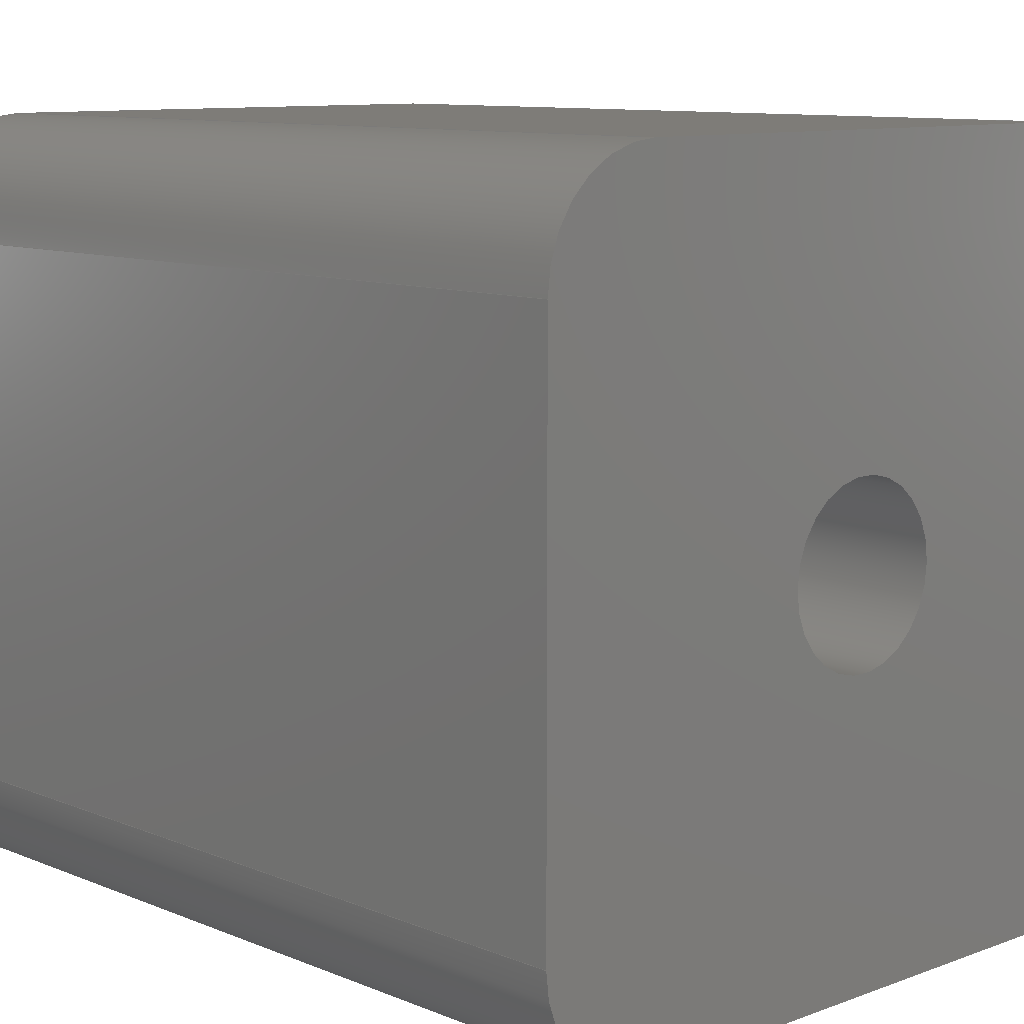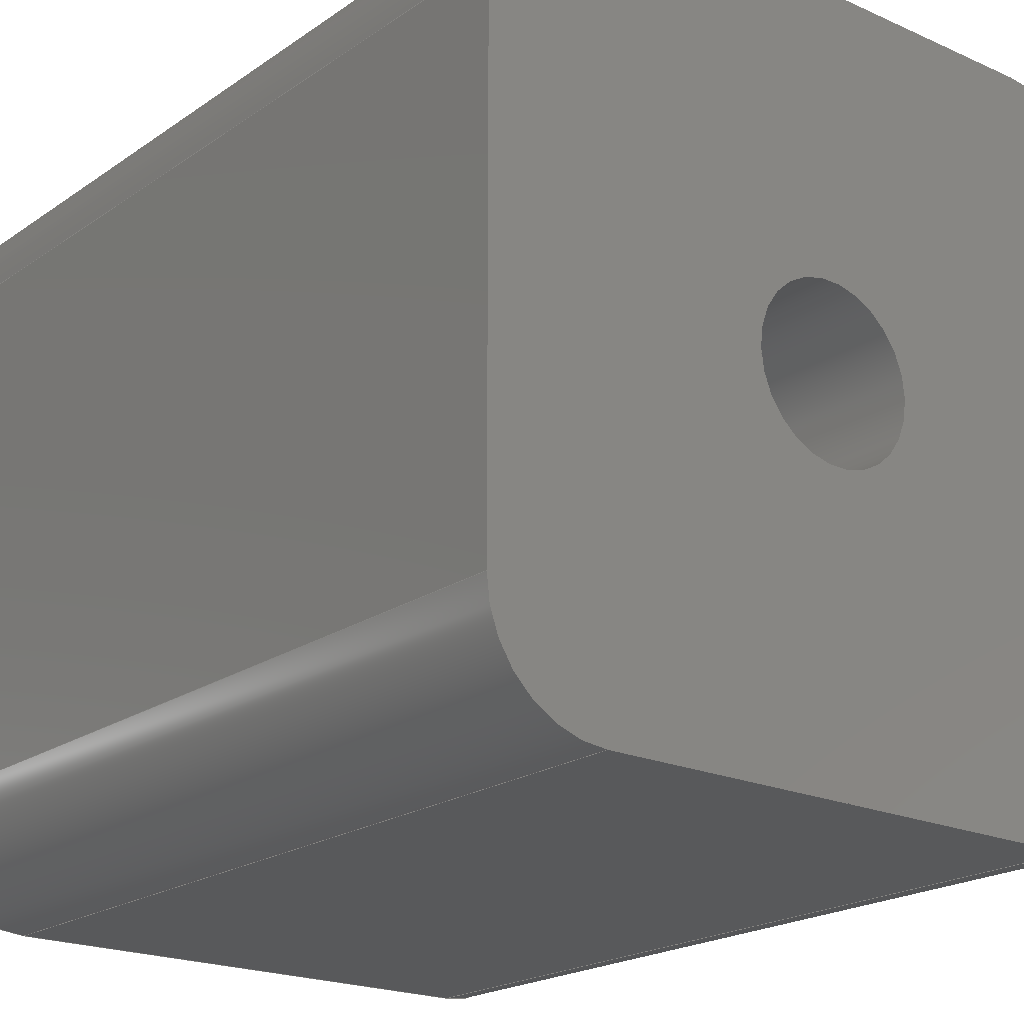
<metadata>
{"format":"step","ext":"step","renderer":"f3d","projection":"perspective","resolution":1024,"background":"white","views":[{"elev":9.9,"azim":-43.6,"up":"+Y"},{"elev":-20.5,"azim":-39.1,"up":"+Y"}]}
</metadata>
<code>
ISO-10303-21;
DATA;
#1=MECHANICAL_DESIGN_GEOMETRIC_PRESENTATION_REPRESENTATION('',(#8),#367);
#2=ITEM_DEFINED_TRANSFORMATION($,$,#215,#237);
#3=(
REPRESENTATION_RELATIONSHIP($,$,#378,#377)
REPRESENTATION_RELATIONSHIP_WITH_TRANSFORMATION(#2)
SHAPE_REPRESENTATION_RELATIONSHIP()
);
#4=CONTEXT_DEPENDENT_SHAPE_REPRESENTATION(#3,#376);
#5=NEXT_ASSEMBLY_USAGE_OCCURRENCE('spacer:1','spacer:1','spacer:1',#380,
#381,'spacer:1');
#6=SHAPE_REPRESENTATION_RELATIONSHIP('SRR','None',#378,#7);
#7=ADVANCED_BREP_SHAPE_REPRESENTATION('',(#9),#366);
#8=STYLED_ITEM('',(#393),#9);
#9=MANIFOLD_SOLID_BREP('spacer',#201);
#10=FACE_BOUND('',#32,.T.);
#11=FACE_BOUND('',#41,.T.);
#12=PLANE('',#219);
#13=PLANE('',#220);
#14=PLANE('',#227);
#15=PLANE('',#230);
#16=PLANE('',#235);
#17=PLANE('',#236);
#18=FACE_OUTER_BOUND('',#29,.T.);
#19=FACE_OUTER_BOUND('',#30,.T.);
#20=FACE_OUTER_BOUND('',#31,.T.);
#21=FACE_OUTER_BOUND('',#33,.T.);
#22=FACE_OUTER_BOUND('',#34,.T.);
#23=FACE_OUTER_BOUND('',#35,.T.);
#24=FACE_OUTER_BOUND('',#36,.T.);
#25=FACE_OUTER_BOUND('',#37,.T.);
#26=FACE_OUTER_BOUND('',#38,.T.);
#27=FACE_OUTER_BOUND('',#39,.T.);
#28=FACE_OUTER_BOUND('',#40,.T.);
#29=EDGE_LOOP('',(#131,#132,#133,#134));
#30=EDGE_LOOP('',(#135,#136,#137,#138));
#31=EDGE_LOOP('',(#139,#140,#141,#142,#143,#144,#145,#146));
#32=EDGE_LOOP('',(#147));
#33=EDGE_LOOP('',(#148,#149,#150,#151));
#34=EDGE_LOOP('',(#152,#153,#154,#155));
#35=EDGE_LOOP('',(#156,#157,#158,#159));
#36=EDGE_LOOP('',(#160,#161,#162,#163));
#37=EDGE_LOOP('',(#164,#165,#166,#167));
#38=EDGE_LOOP('',(#168,#169,#170,#171));
#39=EDGE_LOOP('',(#172,#173,#174,#175));
#40=EDGE_LOOP('',(#176,#177,#178,#179,#180,#181,#182,#183));
#41=EDGE_LOOP('',(#184));
#42=LINE('',#310,#59);
#43=LINE('',#313,#60);
#44=LINE('',#316,#61);
#45=LINE('',#318,#62);
#46=LINE('',#319,#63);
#47=LINE('',#322,#64);
#48=LINE('',#326,#65);
#49=LINE('',#330,#66);
#50=LINE('',#336,#67);
#51=LINE('',#340,#68);
#52=LINE('',#341,#69);
#53=LINE('',#344,#70);
#54=LINE('',#347,#71);
#55=LINE('',#349,#72);
#56=LINE('',#352,#73);
#57=LINE('',#356,#74);
#58=LINE('',#359,#75);
#59=VECTOR('',#246,10);
#60=VECTOR('',#249,10);
#61=VECTOR('',#252,10);
#62=VECTOR('',#253,10);
#63=VECTOR('',#254,10);
#64=VECTOR('',#257,10);
#65=VECTOR('',#260,10);
#66=VECTOR('',#263,10);
#67=VECTOR('',#270,10);
#68=VECTOR('',#275,10);
#69=VECTOR('',#276,10);
#70=VECTOR('',#279,10);
#71=VECTOR('',#282,10);
#72=VECTOR('',#285,10);
#73=VECTOR('',#288,10);
#74=VECTOR('',#293,1.5);
#75=VECTOR('',#298,10);
#76=CIRCLE('',#217,2);
#77=CIRCLE('',#218,2);
#78=CIRCLE('',#221,2);
#79=CIRCLE('',#222,2);
#80=CIRCLE('',#223,2);
#81=CIRCLE('',#224,1.5);
#82=CIRCLE('',#226,2);
#83=CIRCLE('',#229,2);
#84=CIRCLE('',#232,2);
#85=CIRCLE('',#234,1.5);
#86=VERTEX_POINT('',#306);
#87=VERTEX_POINT('',#307);
#88=VERTEX_POINT('',#309);
#89=VERTEX_POINT('',#311);
#90=VERTEX_POINT('',#315);
#91=VERTEX_POINT('',#317);
#92=VERTEX_POINT('',#321);
#93=VERTEX_POINT('',#323);
#94=VERTEX_POINT('',#325);
#95=VERTEX_POINT('',#327);
#96=VERTEX_POINT('',#329);
#97=VERTEX_POINT('',#332);
#98=VERTEX_POINT('',#335);
#99=VERTEX_POINT('',#339);
#100=VERTEX_POINT('',#343);
#101=VERTEX_POINT('',#345);
#102=VERTEX_POINT('',#351);
#103=VERTEX_POINT('',#355);
#104=EDGE_CURVE('',#86,#87,#76,.T.);
#105=EDGE_CURVE('',#87,#88,#42,.T.);
#106=EDGE_CURVE('',#88,#89,#77,.T.);
#107=EDGE_CURVE('',#89,#86,#43,.T.);
#108=EDGE_CURVE('',#90,#87,#44,.T.);
#109=EDGE_CURVE('',#91,#90,#45,.T.);
#110=EDGE_CURVE('',#91,#88,#46,.T.);
#111=EDGE_CURVE('',#86,#92,#47,.T.);
#112=EDGE_CURVE('',#93,#92,#78,.T.);
#113=EDGE_CURVE('',#93,#94,#48,.T.);
#114=EDGE_CURVE('',#95,#94,#79,.T.);
#115=EDGE_CURVE('',#95,#96,#49,.T.);
#116=EDGE_CURVE('',#90,#96,#80,.T.);
#117=EDGE_CURVE('',#97,#97,#81,.T.);
#118=EDGE_CURVE('',#96,#98,#50,.T.);
#119=EDGE_CURVE('',#98,#91,#82,.T.);
#120=EDGE_CURVE('',#99,#95,#51,.T.);
#121=EDGE_CURVE('',#99,#98,#52,.T.);
#122=EDGE_CURVE('',#92,#100,#53,.T.);
#123=EDGE_CURVE('',#100,#101,#83,.T.);
#124=EDGE_CURVE('',#101,#93,#54,.T.);
#125=EDGE_CURVE('',#89,#100,#55,.T.);
#126=EDGE_CURVE('',#94,#102,#56,.T.);
#127=EDGE_CURVE('',#102,#99,#84,.T.);
#128=EDGE_CURVE('',#97,#103,#57,.T.);
#129=EDGE_CURVE('',#103,#103,#85,.T.);
#130=EDGE_CURVE('',#101,#102,#58,.T.);
#131=ORIENTED_EDGE('',*,*,#104,.T.);
#132=ORIENTED_EDGE('',*,*,#105,.T.);
#133=ORIENTED_EDGE('',*,*,#106,.T.);
#134=ORIENTED_EDGE('',*,*,#107,.T.);
#135=ORIENTED_EDGE('',*,*,#105,.F.);
#136=ORIENTED_EDGE('',*,*,#108,.F.);
#137=ORIENTED_EDGE('',*,*,#109,.F.);
#138=ORIENTED_EDGE('',*,*,#110,.T.);
#139=ORIENTED_EDGE('',*,*,#104,.F.);
#140=ORIENTED_EDGE('',*,*,#111,.T.);
#141=ORIENTED_EDGE('',*,*,#112,.F.);
#142=ORIENTED_EDGE('',*,*,#113,.T.);
#143=ORIENTED_EDGE('',*,*,#114,.F.);
#144=ORIENTED_EDGE('',*,*,#115,.T.);
#145=ORIENTED_EDGE('',*,*,#116,.F.);
#146=ORIENTED_EDGE('',*,*,#108,.T.);
#147=ORIENTED_EDGE('',*,*,#117,.T.);
#148=ORIENTED_EDGE('',*,*,#116,.T.);
#149=ORIENTED_EDGE('',*,*,#118,.T.);
#150=ORIENTED_EDGE('',*,*,#119,.T.);
#151=ORIENTED_EDGE('',*,*,#109,.T.);
#152=ORIENTED_EDGE('',*,*,#118,.F.);
#153=ORIENTED_EDGE('',*,*,#115,.F.);
#154=ORIENTED_EDGE('',*,*,#120,.F.);
#155=ORIENTED_EDGE('',*,*,#121,.T.);
#156=ORIENTED_EDGE('',*,*,#112,.T.);
#157=ORIENTED_EDGE('',*,*,#122,.T.);
#158=ORIENTED_EDGE('',*,*,#123,.T.);
#159=ORIENTED_EDGE('',*,*,#124,.T.);
#160=ORIENTED_EDGE('',*,*,#107,.F.);
#161=ORIENTED_EDGE('',*,*,#125,.T.);
#162=ORIENTED_EDGE('',*,*,#122,.F.);
#163=ORIENTED_EDGE('',*,*,#111,.F.);
#164=ORIENTED_EDGE('',*,*,#114,.T.);
#165=ORIENTED_EDGE('',*,*,#126,.T.);
#166=ORIENTED_EDGE('',*,*,#127,.T.);
#167=ORIENTED_EDGE('',*,*,#120,.T.);
#168=ORIENTED_EDGE('',*,*,#117,.F.);
#169=ORIENTED_EDGE('',*,*,#128,.T.);
#170=ORIENTED_EDGE('',*,*,#129,.F.);
#171=ORIENTED_EDGE('',*,*,#128,.F.);
#172=ORIENTED_EDGE('',*,*,#124,.F.);
#173=ORIENTED_EDGE('',*,*,#130,.T.);
#174=ORIENTED_EDGE('',*,*,#126,.F.);
#175=ORIENTED_EDGE('',*,*,#113,.F.);
#176=ORIENTED_EDGE('',*,*,#106,.F.);
#177=ORIENTED_EDGE('',*,*,#110,.F.);
#178=ORIENTED_EDGE('',*,*,#119,.F.);
#179=ORIENTED_EDGE('',*,*,#121,.F.);
#180=ORIENTED_EDGE('',*,*,#127,.F.);
#181=ORIENTED_EDGE('',*,*,#130,.F.);
#182=ORIENTED_EDGE('',*,*,#123,.F.);
#183=ORIENTED_EDGE('',*,*,#125,.F.);
#184=ORIENTED_EDGE('',*,*,#129,.T.);
#185=CYLINDRICAL_SURFACE('',#216,2);
#186=CYLINDRICAL_SURFACE('',#225,2);
#187=CYLINDRICAL_SURFACE('',#228,2);
#188=CYLINDRICAL_SURFACE('',#231,2);
#189=CYLINDRICAL_SURFACE('',#233,1.5);
#190=ADVANCED_FACE('',(#18),#185,.T.);
#191=ADVANCED_FACE('',(#19),#12,.T.);
#192=ADVANCED_FACE('',(#20,#10),#13,.T.);
#193=ADVANCED_FACE('',(#21),#186,.T.);
#194=ADVANCED_FACE('',(#22),#14,.T.);
#195=ADVANCED_FACE('',(#23),#187,.T.);
#196=ADVANCED_FACE('',(#24),#15,.T.);
#197=ADVANCED_FACE('',(#25),#188,.T.);
#198=ADVANCED_FACE('',(#26),#189,.F.);
#199=ADVANCED_FACE('',(#27),#16,.T.);
#200=ADVANCED_FACE('',(#28,#11),#17,.F.);
#201=CLOSED_SHELL('',(#190,#191,#192,#193,#194,#195,#196,#197,#198,#199,
#200));
#202=DERIVED_UNIT_ELEMENT(#204,1);
#203=DERIVED_UNIT_ELEMENT(#369,-3);
#204=(
MASS_UNIT()
NAMED_UNIT(*)
SI_UNIT(.KILO.,.GRAM.)
);
#205=DERIVED_UNIT((#202,#203));
#206=MEASURE_REPRESENTATION_ITEM('density measure',
POSITIVE_RATIO_MEASURE(7850),#205);
#207=PROPERTY_DEFINITION_REPRESENTATION(#212,#209);
#208=PROPERTY_DEFINITION_REPRESENTATION(#213,#210);
#209=REPRESENTATION('material name',(#211),#366);
#210=REPRESENTATION('density',(#206),#366);
#211=DESCRIPTIVE_REPRESENTATION_ITEM('Steel','Steel');
#212=PROPERTY_DEFINITION('material property','material name',#381);
#213=PROPERTY_DEFINITION('material property','density of part',#381);
#214=AXIS2_PLACEMENT_3D('',#303,#238,#239);
#215=AXIS2_PLACEMENT_3D('',#304,#240,#241);
#216=AXIS2_PLACEMENT_3D('',#305,#242,#243);
#217=AXIS2_PLACEMENT_3D('',#308,#244,#245);
#218=AXIS2_PLACEMENT_3D('',#312,#247,#248);
#219=AXIS2_PLACEMENT_3D('',#314,#250,#251);
#220=AXIS2_PLACEMENT_3D('',#320,#255,#256);
#221=AXIS2_PLACEMENT_3D('',#324,#258,#259);
#222=AXIS2_PLACEMENT_3D('',#328,#261,#262);
#223=AXIS2_PLACEMENT_3D('',#331,#264,#265);
#224=AXIS2_PLACEMENT_3D('',#333,#266,#267);
#225=AXIS2_PLACEMENT_3D('',#334,#268,#269);
#226=AXIS2_PLACEMENT_3D('',#337,#271,#272);
#227=AXIS2_PLACEMENT_3D('',#338,#273,#274);
#228=AXIS2_PLACEMENT_3D('',#342,#277,#278);
#229=AXIS2_PLACEMENT_3D('',#346,#280,#281);
#230=AXIS2_PLACEMENT_3D('',#348,#283,#284);
#231=AXIS2_PLACEMENT_3D('',#350,#286,#287);
#232=AXIS2_PLACEMENT_3D('',#353,#289,#290);
#233=AXIS2_PLACEMENT_3D('',#354,#291,#292);
#234=AXIS2_PLACEMENT_3D('',#357,#294,#295);
#235=AXIS2_PLACEMENT_3D('',#358,#296,#297);
#236=AXIS2_PLACEMENT_3D('',#360,#299,#300);
#237=AXIS2_PLACEMENT_3D('',#361,#301,#302);
#238=DIRECTION('axis',(0,0,1));
#239=DIRECTION('refdir',(1,0,0));
#240=DIRECTION('axis',(0,0,1));
#241=DIRECTION('refdir',(1,0,0));
#242=DIRECTION('center_axis',(0,0,1));
#243=DIRECTION('ref_axis',(0.7071,-0.7071,0));
#244=DIRECTION('center_axis',(0,0,-1));
#245=DIRECTION('ref_axis',(0.7071,-0.7071,0));
#246=DIRECTION('',(0,0,-1));
#247=DIRECTION('center_axis',(0,0,1));
#248=DIRECTION('ref_axis',(0.7071,-0.7071,0));
#249=DIRECTION('',(0,0,1));
#250=DIRECTION('center_axis',(0,-1,0));
#251=DIRECTION('ref_axis',(1,0,0));
#252=DIRECTION('',(1,0,0));
#253=DIRECTION('',(0,0,1));
#254=DIRECTION('',(1,0,0));
#255=DIRECTION('center_axis',(0,0,1));
#256=DIRECTION('ref_axis',(1,0,0));
#257=DIRECTION('',(0,1,0));
#258=DIRECTION('center_axis',(0,0,-1));
#259=DIRECTION('ref_axis',(0.7071,0.7071,0));
#260=DIRECTION('',(-1,0,0));
#261=DIRECTION('center_axis',(0,0,-1));
#262=DIRECTION('ref_axis',(-0.7071,0.7071,0));
#263=DIRECTION('',(0,-1,0));
#264=DIRECTION('center_axis',(0,0,-1));
#265=DIRECTION('ref_axis',(-0.7071,-0.7071,0));
#266=DIRECTION('center_axis',(0,0,-1));
#267=DIRECTION('ref_axis',(1,0,0));
#268=DIRECTION('center_axis',(0,0,1));
#269=DIRECTION('ref_axis',(-0.7071,-0.7071,0));
#270=DIRECTION('',(0,0,-1));
#271=DIRECTION('center_axis',(0,0,1));
#272=DIRECTION('ref_axis',(-0.7071,-0.7071,0));
#273=DIRECTION('center_axis',(-1,0,0));
#274=DIRECTION('ref_axis',(0,-1,0));
#275=DIRECTION('',(0,0,1));
#276=DIRECTION('',(0,-1,0));
#277=DIRECTION('center_axis',(0,0,1));
#278=DIRECTION('ref_axis',(0.7071,0.7071,0));
#279=DIRECTION('',(0,0,-1));
#280=DIRECTION('center_axis',(0,0,1));
#281=DIRECTION('ref_axis',(0.7071,0.7071,0));
#282=DIRECTION('',(0,0,1));
#283=DIRECTION('center_axis',(1,0,0));
#284=DIRECTION('ref_axis',(0,1,0));
#285=DIRECTION('',(0,1,0));
#286=DIRECTION('center_axis',(0,0,1));
#287=DIRECTION('ref_axis',(-0.7071,0.7071,0));
#288=DIRECTION('',(0,0,-1));
#289=DIRECTION('center_axis',(0,0,1));
#290=DIRECTION('ref_axis',(-0.7071,0.7071,0));
#291=DIRECTION('center_axis',(0,0,-1));
#292=DIRECTION('ref_axis',(1,0,0));
#293=DIRECTION('',(0,0,-1));
#294=DIRECTION('center_axis',(0,0,1));
#295=DIRECTION('ref_axis',(1,0,0));
#296=DIRECTION('center_axis',(0,1,0));
#297=DIRECTION('ref_axis',(-1,0,0));
#298=DIRECTION('',(-1,0,0));
#299=DIRECTION('center_axis',(0,0,1));
#300=DIRECTION('ref_axis',(1,0,0));
#301=DIRECTION('',(0,0,1));
#302=DIRECTION('',(1,0,0));
#303=CARTESIAN_POINT('',(0,0,0));
#304=CARTESIAN_POINT('',(0,0,0));
#305=CARTESIAN_POINT('Origin',(-19.6,-7.6,52.6));
#306=CARTESIAN_POINT('',(-17.6,-7.6,67.6));
#307=CARTESIAN_POINT('',(-19.6,-9.6,67.6));
#308=CARTESIAN_POINT('Origin',(-19.6,-7.6,67.6));
#309=CARTESIAN_POINT('',(-19.6,-9.6,52.6));
#310=CARTESIAN_POINT('',(-19.6,-9.6,52.6));
#311=CARTESIAN_POINT('',(-17.6,-7.6,52.6));
#312=CARTESIAN_POINT('Origin',(-19.6,-7.6,52.6));
#313=CARTESIAN_POINT('',(-17.6,-7.6,52.6));
#314=CARTESIAN_POINT('Origin',(-30.6,-9.6,52.6));
#315=CARTESIAN_POINT('',(-28.6,-9.6,67.6));
#316=CARTESIAN_POINT('',(-30.6,-9.6,67.6));
#317=CARTESIAN_POINT('',(-28.6,-9.6,52.6));
#318=CARTESIAN_POINT('',(-28.6,-9.6,52.6));
#319=CARTESIAN_POINT('',(-30.6,-9.6,52.6));
#320=CARTESIAN_POINT('Origin',(-24.1,-3.1,67.6));
#321=CARTESIAN_POINT('',(-17.6,1.4,67.6));
#322=CARTESIAN_POINT('',(-17.6,-9.6,67.6));
#323=CARTESIAN_POINT('',(-19.6,3.4,67.6));
#324=CARTESIAN_POINT('Origin',(-19.6,1.4,67.6));
#325=CARTESIAN_POINT('',(-28.6,3.4,67.6));
#326=CARTESIAN_POINT('',(-17.6,3.4,67.6));
#327=CARTESIAN_POINT('',(-30.6,1.4,67.6));
#328=CARTESIAN_POINT('Origin',(-28.6,1.4,67.6));
#329=CARTESIAN_POINT('',(-30.6,-7.6,67.6));
#330=CARTESIAN_POINT('',(-30.6,3.4,67.6));
#331=CARTESIAN_POINT('Origin',(-28.6,-7.6,67.6));
#332=CARTESIAN_POINT('',(-25.6,-3.1,67.6));
#333=CARTESIAN_POINT('Origin',(-24.1,-3.1,67.6));
#334=CARTESIAN_POINT('Origin',(-28.6,-7.6,52.6));
#335=CARTESIAN_POINT('',(-30.6,-7.6,52.6));
#336=CARTESIAN_POINT('',(-30.6,-7.6,52.6));
#337=CARTESIAN_POINT('Origin',(-28.6,-7.6,52.6));
#338=CARTESIAN_POINT('Origin',(-30.6,3.4,52.6));
#339=CARTESIAN_POINT('',(-30.6,1.4,52.6));
#340=CARTESIAN_POINT('',(-30.6,1.4,52.6));
#341=CARTESIAN_POINT('',(-30.6,3.4,52.6));
#342=CARTESIAN_POINT('Origin',(-19.6,1.4,52.6));
#343=CARTESIAN_POINT('',(-17.6,1.4,52.6));
#344=CARTESIAN_POINT('',(-17.6,1.4,52.6));
#345=CARTESIAN_POINT('',(-19.6,3.4,52.6));
#346=CARTESIAN_POINT('Origin',(-19.6,1.4,52.6));
#347=CARTESIAN_POINT('',(-19.6,3.4,52.6));
#348=CARTESIAN_POINT('Origin',(-17.6,-9.6,52.6));
#349=CARTESIAN_POINT('',(-17.6,-9.6,52.6));
#350=CARTESIAN_POINT('Origin',(-28.6,1.4,52.6));
#351=CARTESIAN_POINT('',(-28.6,3.4,52.6));
#352=CARTESIAN_POINT('',(-28.6,3.4,52.6));
#353=CARTESIAN_POINT('Origin',(-28.6,1.4,52.6));
#354=CARTESIAN_POINT('Origin',(-24.1,-3.1,70.6));
#355=CARTESIAN_POINT('',(-25.6,-3.1,52.6));
#356=CARTESIAN_POINT('',(-25.6,-3.1,70.6));
#357=CARTESIAN_POINT('Origin',(-24.1,-3.1,52.6));
#358=CARTESIAN_POINT('Origin',(-17.6,3.4,52.6));
#359=CARTESIAN_POINT('',(-17.6,3.4,52.6));
#360=CARTESIAN_POINT('Origin',(-24.1,-3.1,52.6));
#361=CARTESIAN_POINT('',(0,0,0));
#362=UNCERTAINTY_MEASURE_WITH_UNIT(LENGTH_MEASURE(0.01),#368,
'DISTANCE_ACCURACY_VALUE',
'Maximum model space distance between geometric entities at asserted c
onnectivities');
#363=UNCERTAINTY_MEASURE_WITH_UNIT(LENGTH_MEASURE(0.01),#368,
'DISTANCE_ACCURACY_VALUE',
'Maximum model space distance between geometric entities at asserted c
onnectivities');
#364=UNCERTAINTY_MEASURE_WITH_UNIT(LENGTH_MEASURE(0.01),#368,
'DISTANCE_ACCURACY_VALUE',
'Maximum model space distance between geometric entities at asserted c
onnectivities');
#365=(
GEOMETRIC_REPRESENTATION_CONTEXT(3)
GLOBAL_UNCERTAINTY_ASSIGNED_CONTEXT((#362))
GLOBAL_UNIT_ASSIGNED_CONTEXT((#368,#370,#371))
REPRESENTATION_CONTEXT('','3D')
);
#366=(
GEOMETRIC_REPRESENTATION_CONTEXT(3)
GLOBAL_UNCERTAINTY_ASSIGNED_CONTEXT((#363))
GLOBAL_UNIT_ASSIGNED_CONTEXT((#368,#370,#371))
REPRESENTATION_CONTEXT('','3D')
);
#367=(
GEOMETRIC_REPRESENTATION_CONTEXT(3)
GLOBAL_UNCERTAINTY_ASSIGNED_CONTEXT((#364))
GLOBAL_UNIT_ASSIGNED_CONTEXT((#368,#370,#371))
REPRESENTATION_CONTEXT('','3D')
);
#368=(
LENGTH_UNIT()
NAMED_UNIT(*)
SI_UNIT(.MILLI.,.METRE.)
);
#369=(
LENGTH_UNIT()
NAMED_UNIT(*)
SI_UNIT($,.METRE.)
);
#370=(
NAMED_UNIT(*)
PLANE_ANGLE_UNIT()
SI_UNIT($,.RADIAN.)
);
#371=(
NAMED_UNIT(*)
SI_UNIT($,.STERADIAN.)
SOLID_ANGLE_UNIT()
);
#372=SHAPE_DEFINITION_REPRESENTATION(#374,#377);
#373=SHAPE_DEFINITION_REPRESENTATION(#375,#378);
#374=PRODUCT_DEFINITION_SHAPE('',$,#380);
#375=PRODUCT_DEFINITION_SHAPE('',$,#381);
#376=PRODUCT_DEFINITION_SHAPE($,$,#5);
#377=SHAPE_REPRESENTATION('',(#214,#237),#365);
#378=SHAPE_REPRESENTATION('',(#215),#366);
#379=PRODUCT_DEFINITION_CONTEXT('part definition',#387,'design');
#380=PRODUCT_DEFINITION('HARSSHIT PROJECT 1','HARSSHIT PROJECT 1 v60',#382,
#379);
#381=PRODUCT_DEFINITION('spacer','spacer',#383,#379);
#382=PRODUCT_DEFINITION_FORMATION('',$,#389);
#383=PRODUCT_DEFINITION_FORMATION('',$,#390);
#384=PRODUCT_RELATED_PRODUCT_CATEGORY('HARSSHIT PROJECT 1 v60',
'HARSSHIT PROJECT 1 v60',(#389));
#385=PRODUCT_RELATED_PRODUCT_CATEGORY('spacer','spacer',(#390));
#386=APPLICATION_PROTOCOL_DEFINITION('international standard',
'automotive_design',2009,#387);
#387=APPLICATION_CONTEXT(
'Core Data for Automotive Mechanical Design Process');
#388=PRODUCT_CONTEXT('part definition',#387,'mechanical');
#389=PRODUCT('HARSSHIT PROJECT 1','HARSSHIT PROJECT 1 v60',$,(#388));
#390=PRODUCT('spacer','spacer',$,(#388));
#391=PRESENTATION_STYLE_ASSIGNMENT((#394));
#392=PRESENTATION_STYLE_ASSIGNMENT((#395));
#393=PRESENTATION_STYLE_ASSIGNMENT((#396));
#394=SURFACE_STYLE_USAGE(.BOTH.,#397);
#395=SURFACE_STYLE_USAGE(.BOTH.,#398);
#396=SURFACE_STYLE_USAGE(.BOTH.,#399);
#397=SURFACE_SIDE_STYLE('',(#400));
#398=SURFACE_SIDE_STYLE('',(#401));
#399=SURFACE_SIDE_STYLE('',(#402));
#400=SURFACE_STYLE_FILL_AREA(#403);
#401=SURFACE_STYLE_FILL_AREA(#404);
#402=SURFACE_STYLE_FILL_AREA(#405);
#403=FILL_AREA_STYLE('Steel - Satin',(#406));
#404=FILL_AREA_STYLE('Plastic - Matte (Blue)',(#407));
#405=FILL_AREA_STYLE('Plastic - Matte (White)',(#408));
#406=FILL_AREA_STYLE_COLOUR('Steel - Satin',#409);
#407=FILL_AREA_STYLE_COLOUR('Plastic - Matte (Blue)',#410);
#408=FILL_AREA_STYLE_COLOUR('Plastic - Matte (White)',#411);
#409=COLOUR_RGB('Steel - Satin',0.6275,0.6275,0.6275);
#410=COLOUR_RGB('Plastic - Matte (Blue)',0.1882,0.2745,
0.8392);
#411=COLOUR_RGB('Plastic - Matte (White)',0.9647,0.9647,
0.9529);
ENDSEC;
END-ISO-10303-21;

</code>
